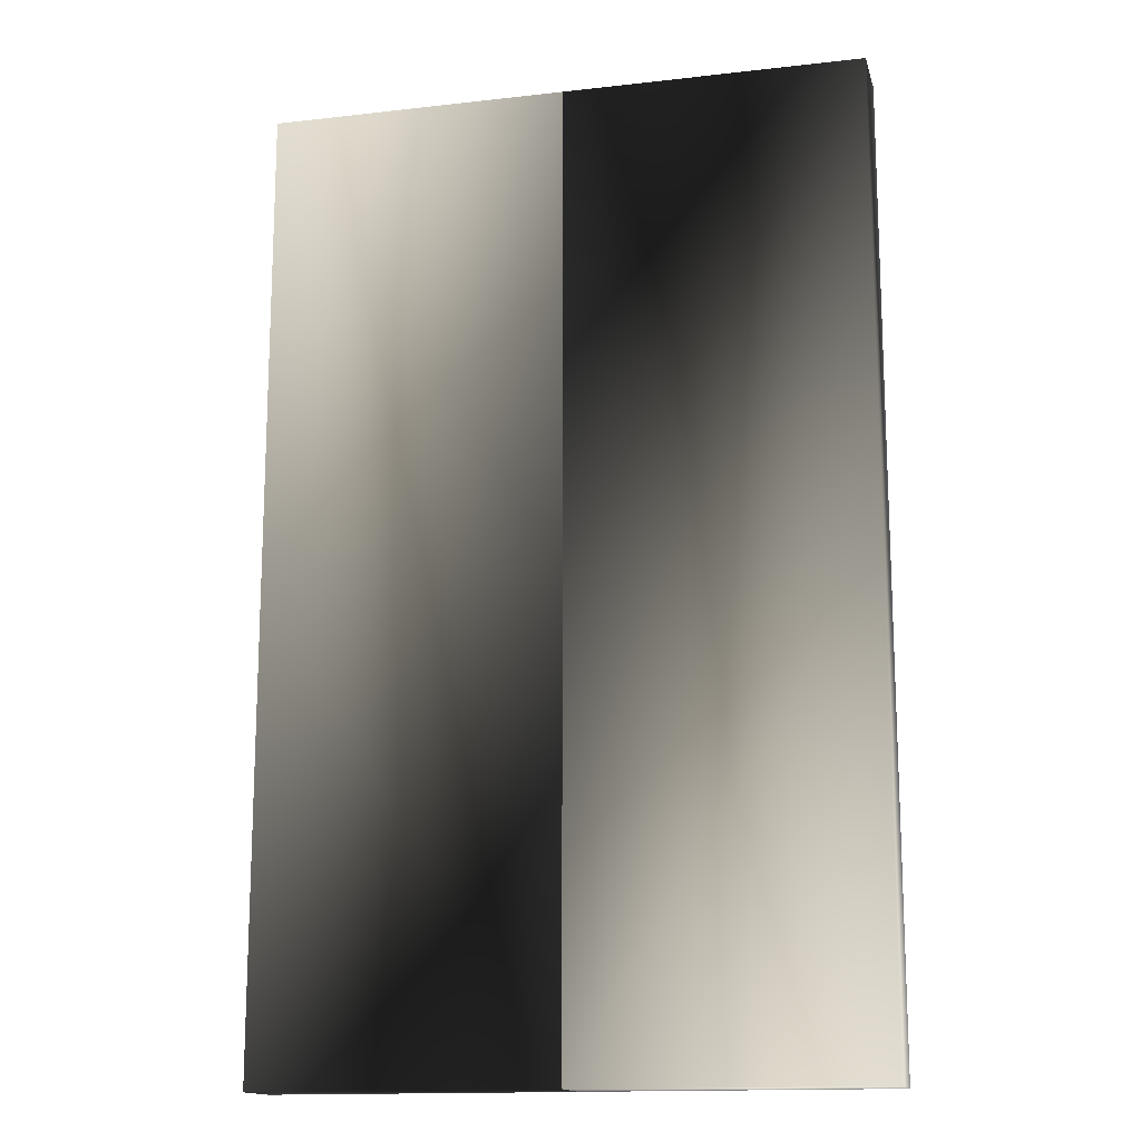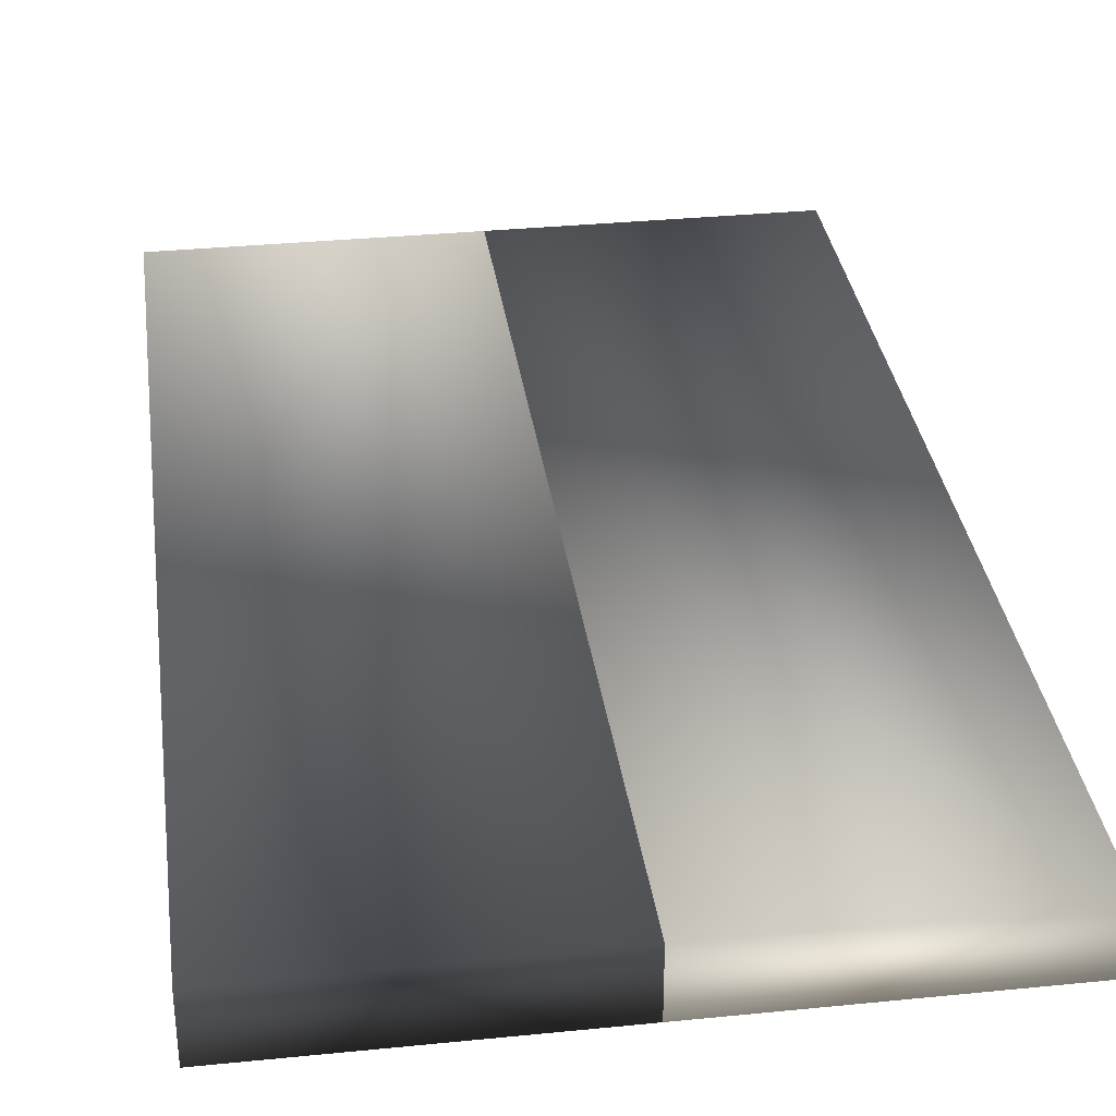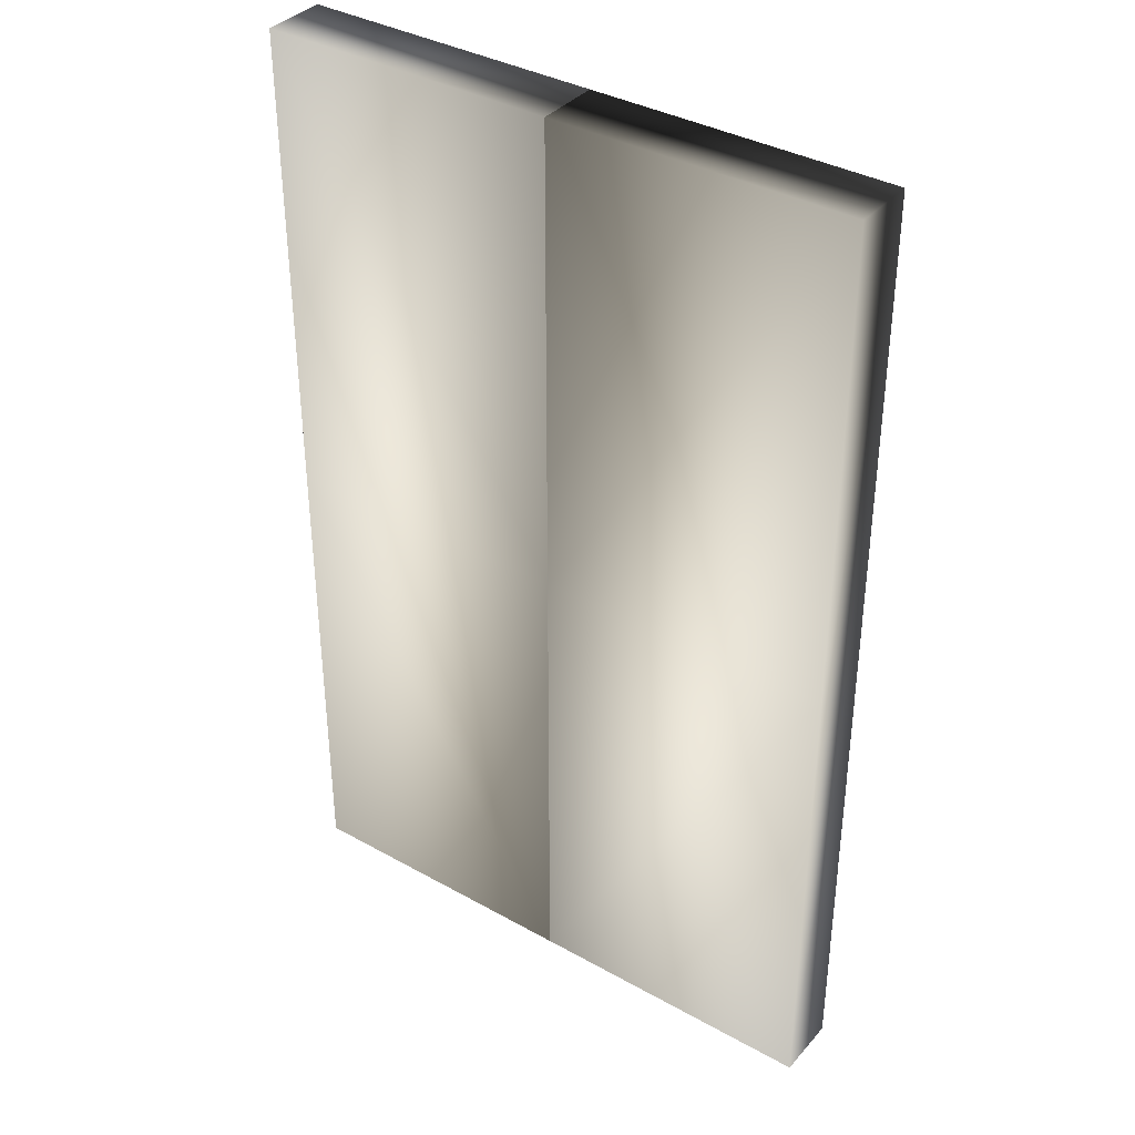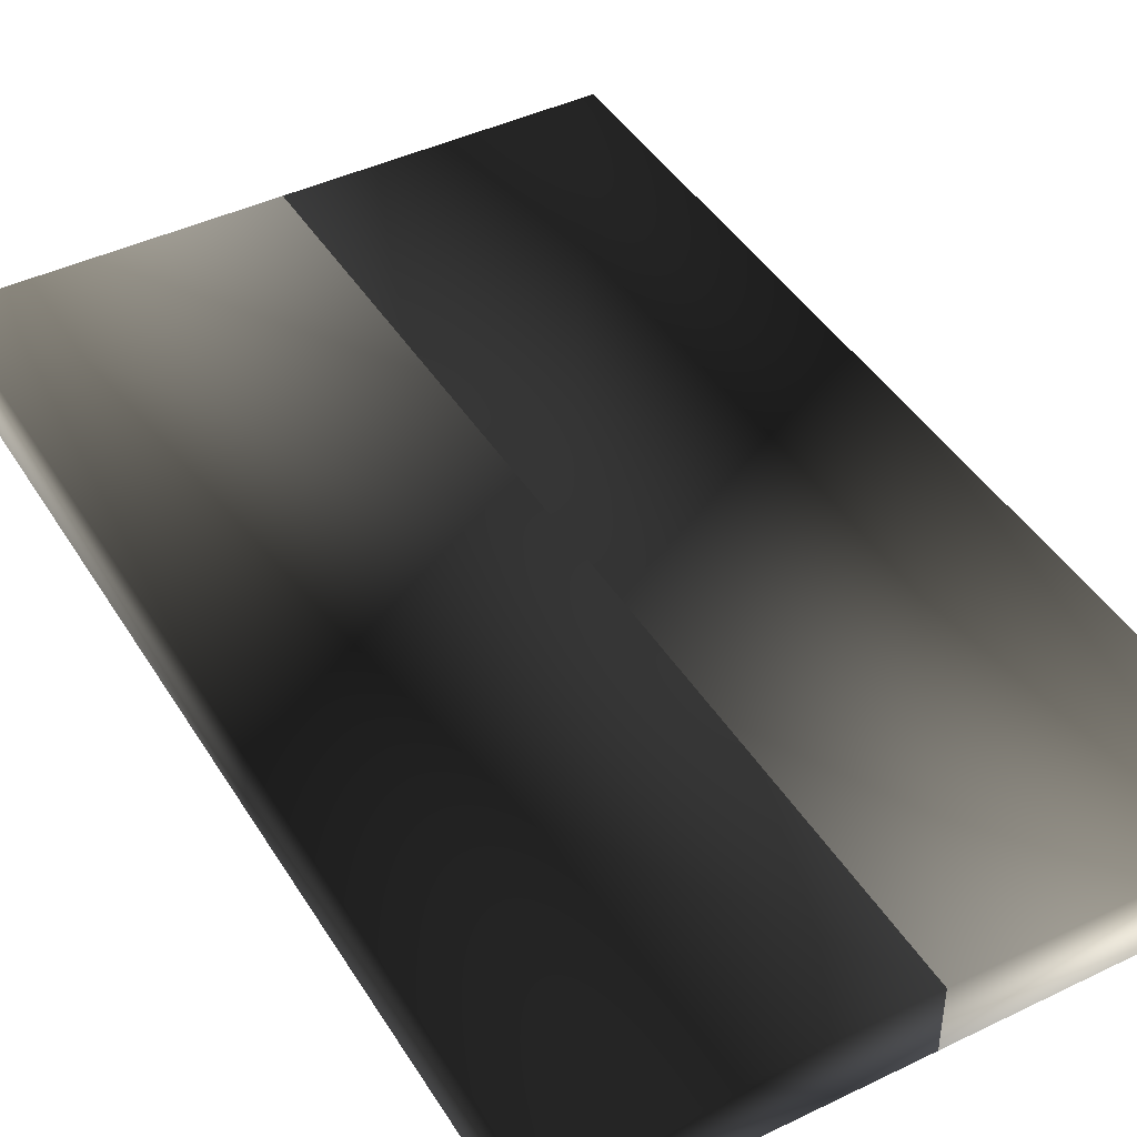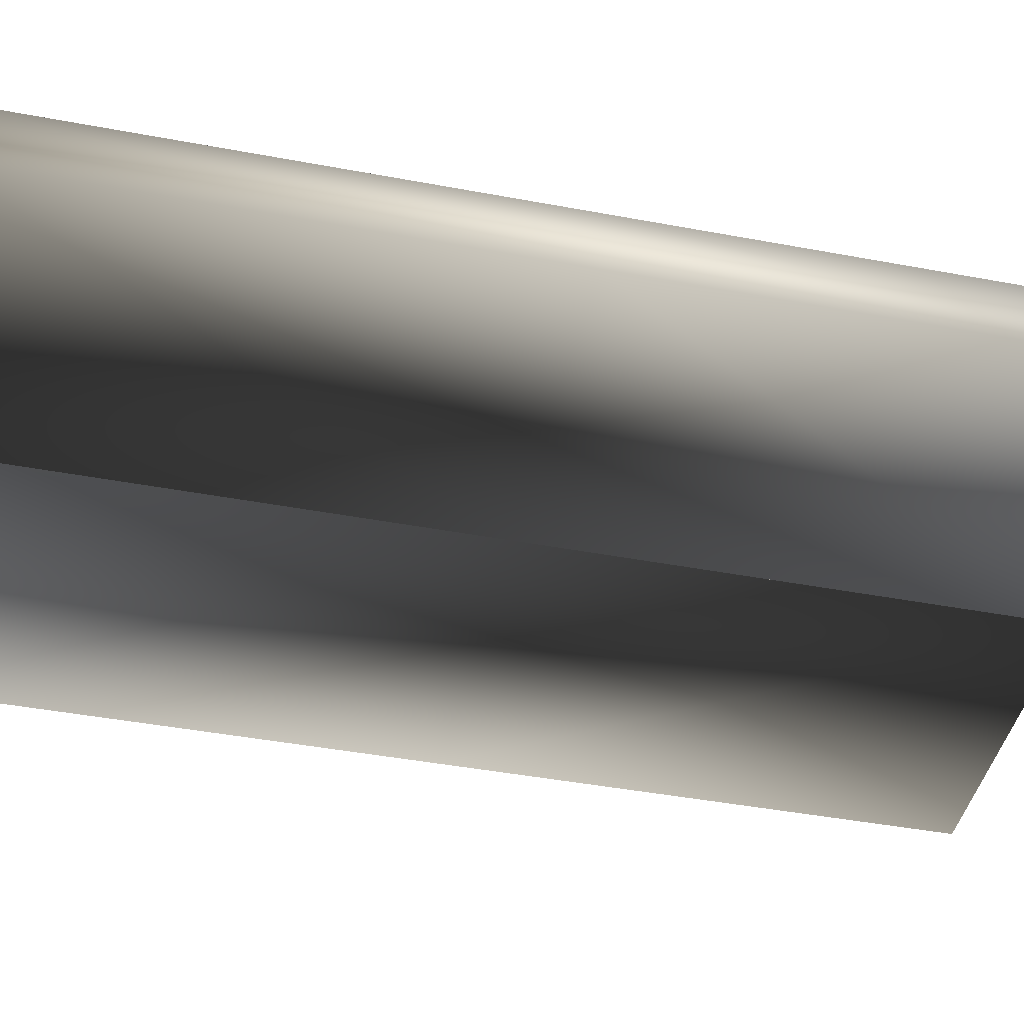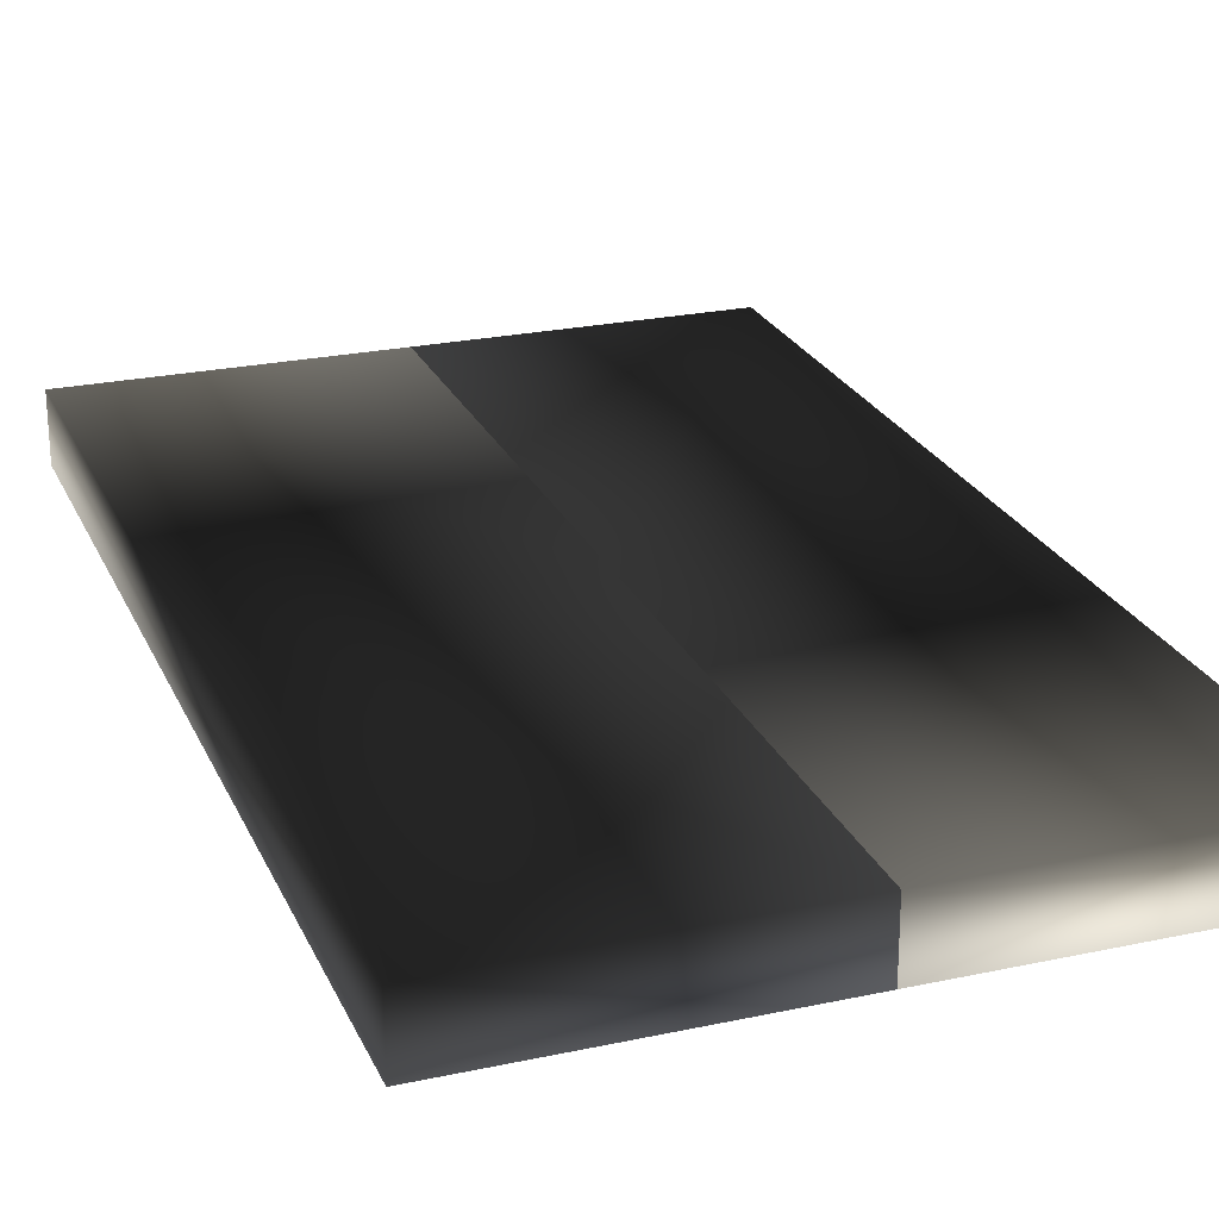
<metadata>
{"format":"obj","ext":"obj","renderer":"f3d","projection":"perspective","resolution":1024,"background":"white","views":[{"elev":-14.9,"azim":-166.3,"up":"+Y"},{"elev":33.4,"azim":-7.8,"up":"+Z"},{"elev":37.1,"azim":-144.3,"up":"+Y"},{"elev":43.5,"azim":150.3,"up":"+Z"},{"elev":-43.6,"azim":-102.5,"up":"+Z"},{"elev":24.1,"azim":160.3,"up":"+Z"}]}
</metadata>
<code>
g
v  -186.5 3.4e-05 -20
v  -186.5 300 20
v  -186.5 300 -20
v  -186.5 600 20
v  -186.5 3.8e-05 20
v  5.9e-05 300 20
v  -186.5 300 20
v  0.000102 600 20
v  -1e-06 1e-06 -20
v  -186.5 300 -20
v  5.7e-05 300 -20
v  -186.5 600 -20
v  -186.5 600 -20
v  0.000102 600 20
v  0.0001 600 -20
v  5.9e-05 300 20
v  0.000102 600 20
v  -186.5 600 -20
v  -186.5 600 20
v  -186.5 300 -20
v  186.5 -2.7e-05 20
v  186.5 300 -20
v  186.5 300 20
v  186.5 600 20
v  186.5 -2.7e-05 20
v  186.5 300 20
v  5e-05 300 20
v  0.000104 600 20
v  4e-06 1e-06 -20
v  5.8e-05 300 -20
v  186.5 300 -20
v  186.5 600 -20
v  0.000104 600 20
v  186.5 600 20
v  186.5 600 -20
v  186.5 300 -20
v  186.5 600 -20
v  0.000112 600 -20
v  0.000104 600 20
v  5.8e-05 300 -20
v  -186.5 300 20
v  -186.5 3.4e-05 -20
v  -186.5 3.8e-05 20
v  5.9e-05 300 20
v  -186.5 3.8e-05 20
v  1e-06 6e-06 20
v  1e-06 6e-06 20
v  5.7e-05 300 -20
v  5.9e-05 300 20
v  5.7e-05 300 -20
v  1e-06 6e-06 20
v  -1e-06 1e-06 -20
v  -186.5 300 -20
v  -1e-06 1e-06 -20
v  -186.5 3.4e-05 -20
v  -1e-06 1e-06 -20
v  -186.5 3.8e-05 20
v  -186.5 3.4e-05 -20
v  -186.5 3.8e-05 20
v  -1e-06 1e-06 -20
v  1e-06 6e-06 20
v  5.7e-05 300 -20
v  -186.5 600 -20
v  0.0001 600 -20
v  0.0001 600 -20
v  5.9e-05 300 20
v  5.7e-05 300 -20
v  -186.5 300 20
v  0.000102 600 20
v  -186.5 600 20
v  186.5 300 -20
v  186.5 -2.7e-05 20
v  186.5 -3.1e-05 -20
v  186.5 -2.7e-05 20
v  5e-05 300 20
v  -4e-06 6e-06 20
v  5e-05 300 20
v  4e-06 1e-06 -20
v  -4e-06 6e-06 20
v  4e-06 1e-06 -20
v  5e-05 300 20
v  5.8e-05 300 -20
v  4e-06 1e-06 -20
v  186.5 300 -20
v  186.5 -3.1e-05 -20
v  186.5 -3.1e-05 -20
v  -4e-06 6e-06 20
v  4e-06 1e-06 -20
v  -4e-06 6e-06 20
v  186.5 -3.1e-05 -20
v  186.5 -2.7e-05 20
v  186.5 600 -20
v  5.8e-05 300 -20
v  0.000112 600 -20
v  0.000104 600 20
v  5.8e-05 300 -20
v  5e-05 300 20
v  0.000104 600 20
v  186.5 300 20
v  186.5 600 20
g rdmobj00
f 1 2 3
f 4 3 2
f 5 6 7
f 8 7 6
f 9 10 11
f 12 11 10
f 13 14 15
f 16 15 14
f 17 18 19
f 20 19 18
f 21 22 23
f 24 23 22
f 25 26 27
f 28 27 26
f 29 30 31
f 32 31 30
f 33 34 35
f 36 35 34
f 37 38 39
f 40 39 38
f 41 42 43
f 44 45 46
f 47 48 49
f 50 51 52
f 53 54 55
f 56 57 58
f 59 60 61
f 62 63 64
f 65 66 67
f 68 69 70
f 71 72 73
f 74 75 76
f 77 78 79
f 80 81 82
f 83 84 85
f 86 87 88
f 89 90 91
f 92 93 94
f 95 96 97
f 98 99 100
g

</code>
